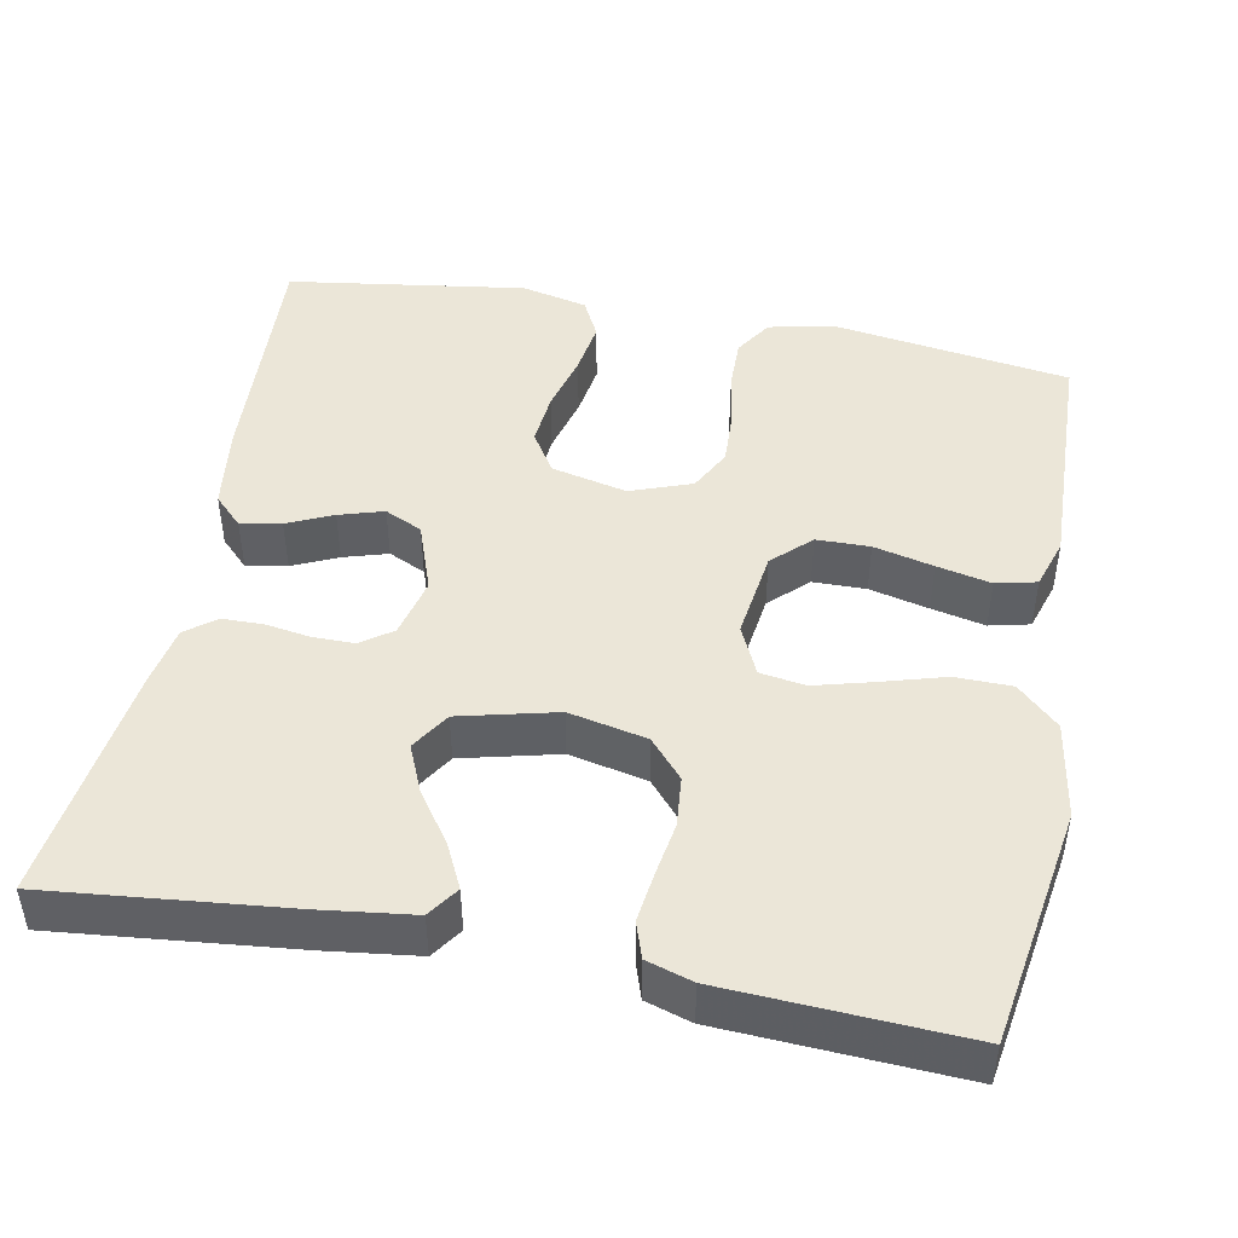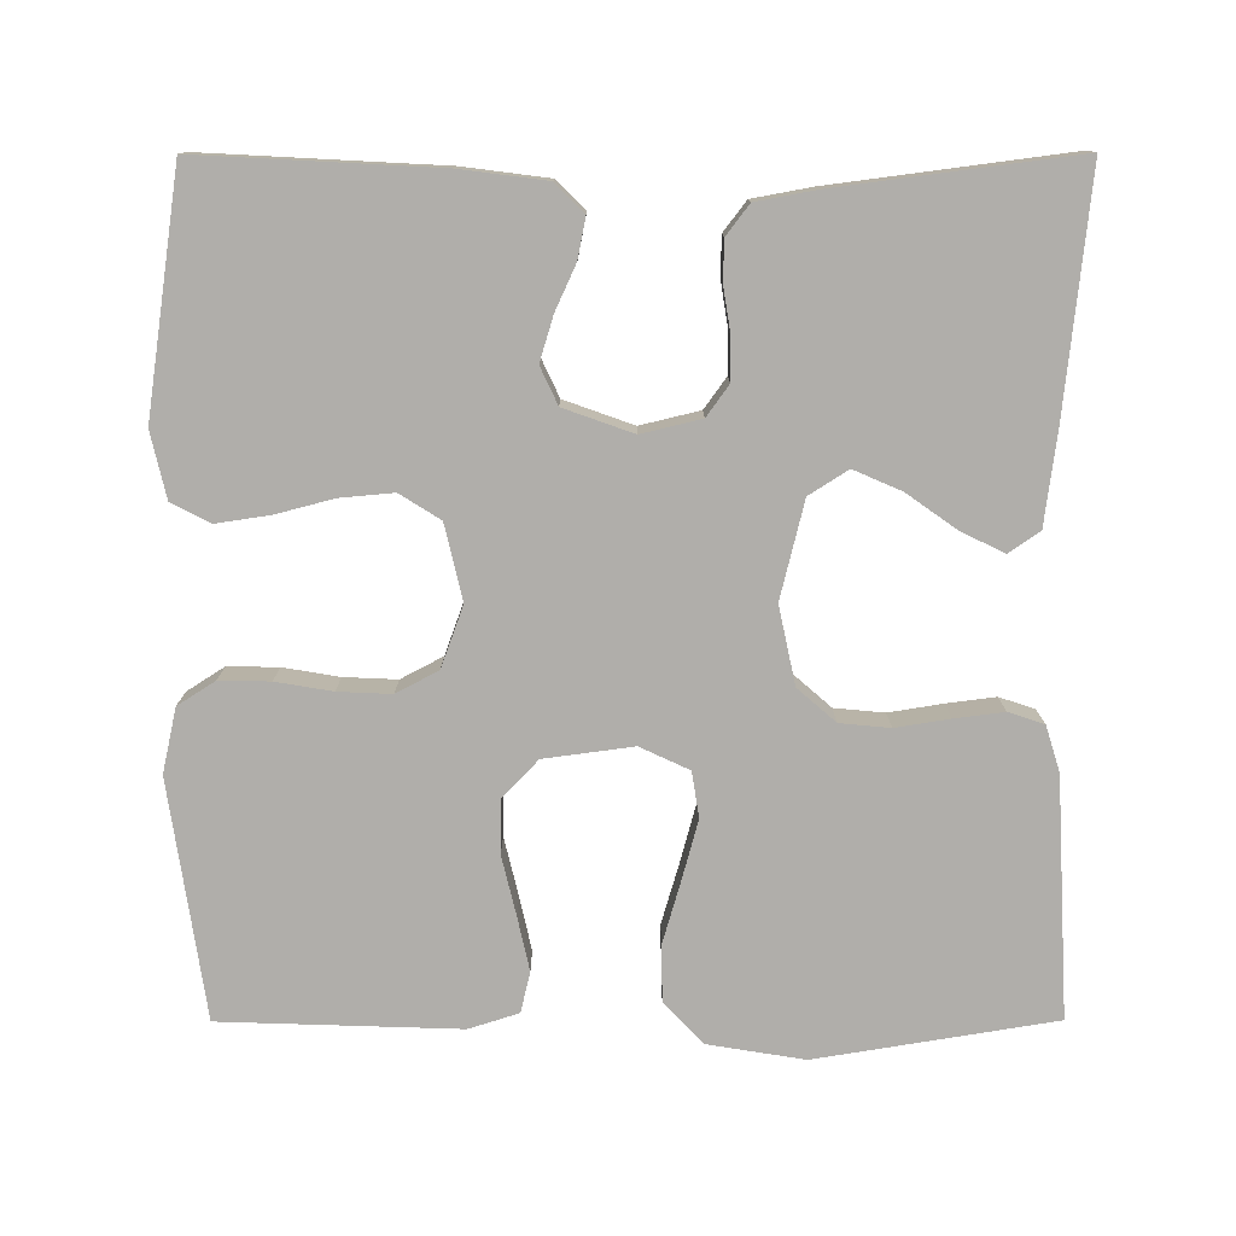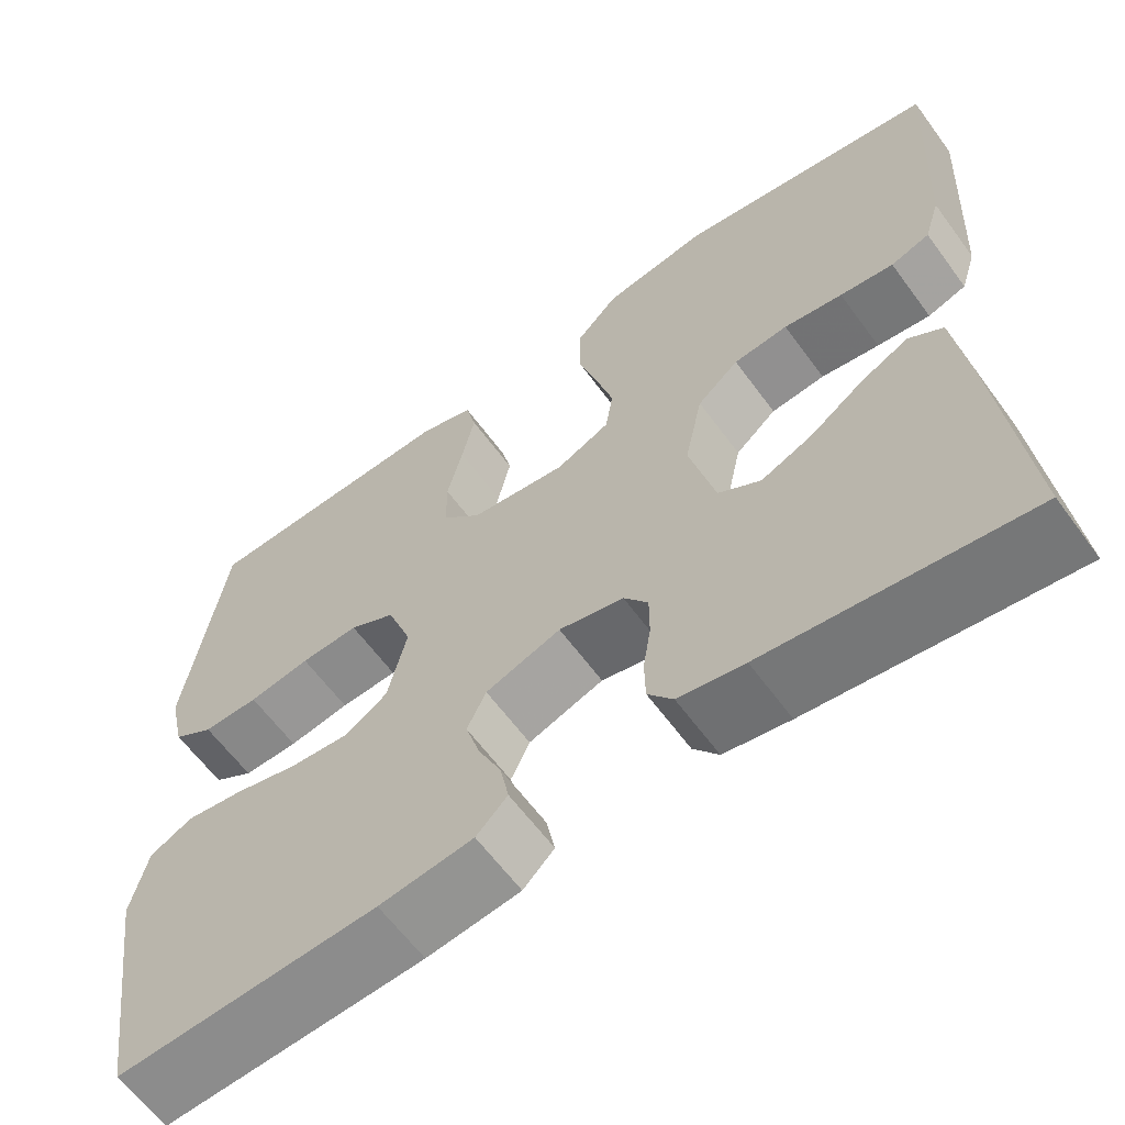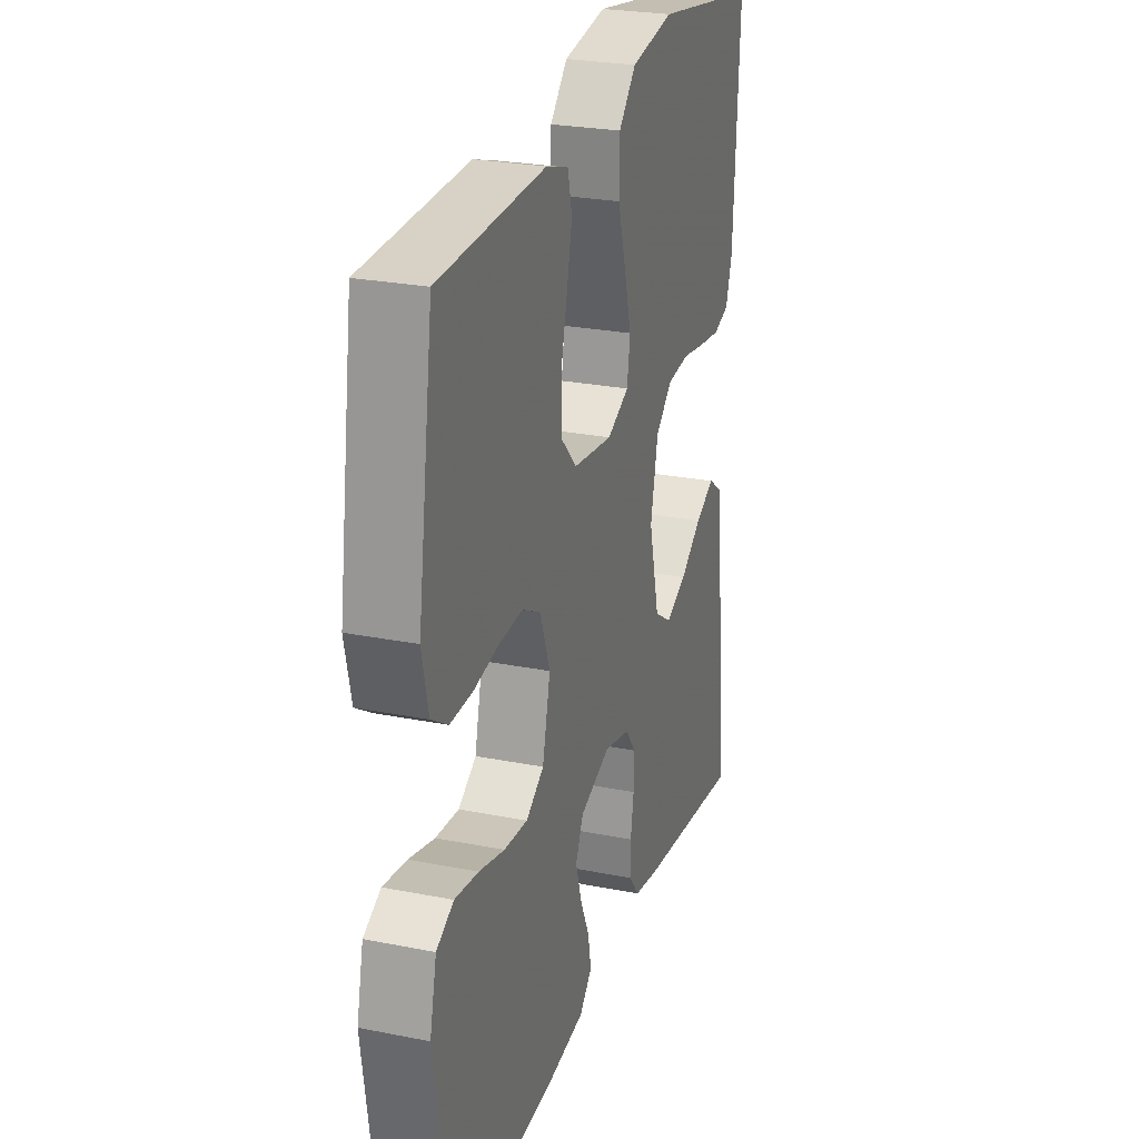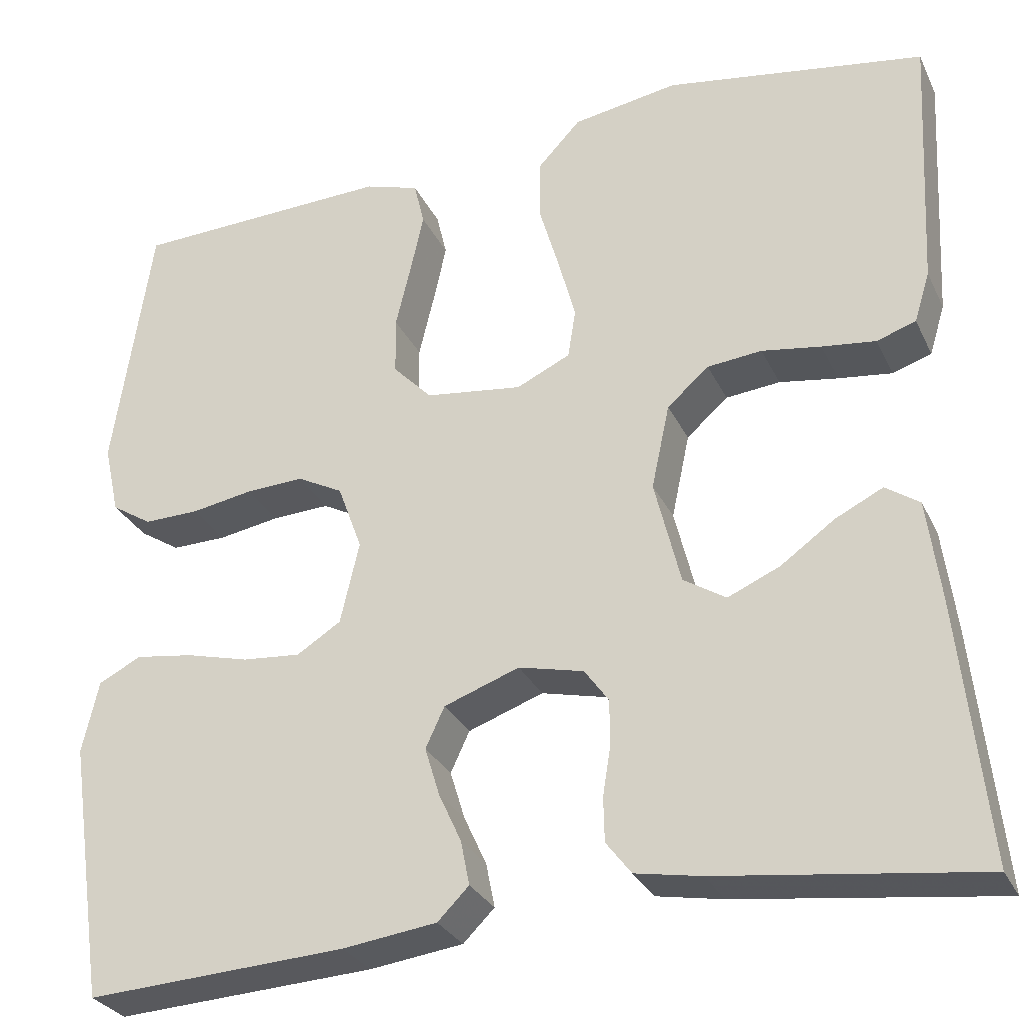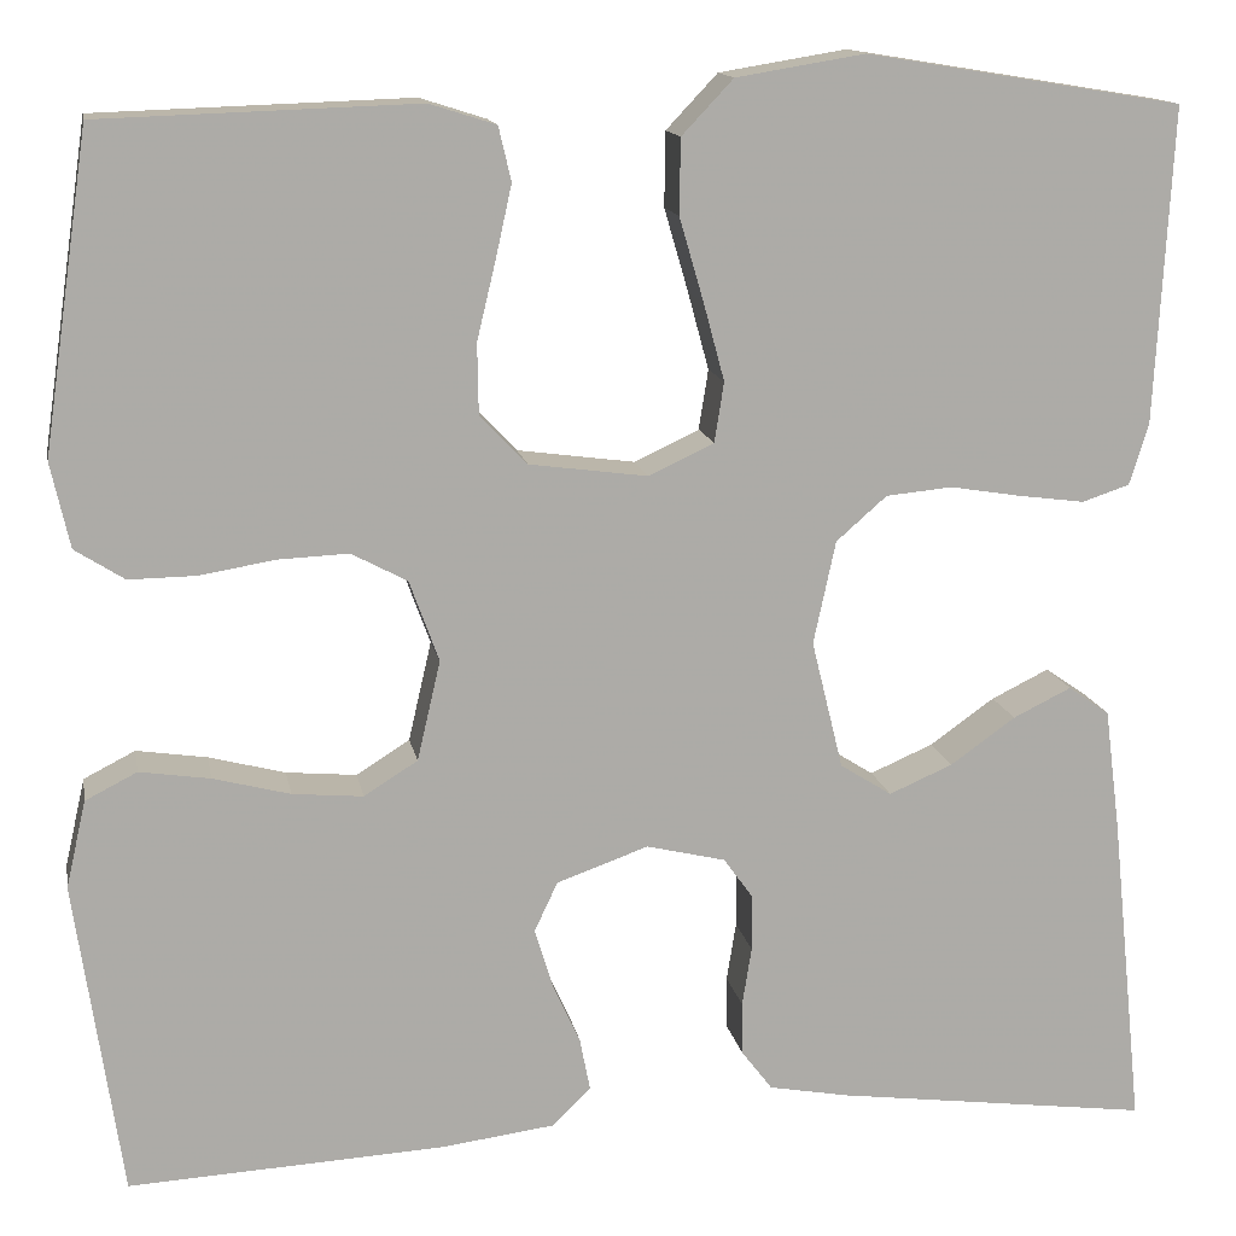
<metadata>
{"format":"obj","ext":"obj","renderer":"f3d","projection":"perspective","resolution":1024,"background":"white","views":[{"elev":46.3,"azim":-79.1,"up":"+Y"},{"elev":-77.7,"azim":-179.9,"up":"+Y"},{"elev":-62.2,"azim":-143.8,"up":"+Z"},{"elev":25.7,"azim":107.6,"up":"+Z"},{"elev":-29.5,"azim":-158.1,"up":"+Z"},{"elev":13.9,"azim":169.6,"up":"+Z"}]}
</metadata>
<code>
v -0.5 0.07 -0.5
v -0.469 0.07 -0.2
v -0.454 0.07 -0.083
v -0.415 0.07 -0.056
v -0.36 0.07 -0.083
v -0.298 0.07 -0.127
v -0.238 0.07 -0.153
v -0.189 0.07 -0.122
v -0.159 0.07 0
v -0.18 0.07 0.098
v -0.228 0.07 0.14
v -0.291 0.07 0.146
v -0.359 0.07 0.135
v -0.421 0.07 0.127
v -0.466 0.07 0.142
v -0.484 0.07 0.2
v -0.5 0.07 0.5
v -0.2 0.07 0.549
v -0.078 0.07 0.529
v -0.029 0.07 0.477
v -0.028 0.07 0.406
v -0.051 0.07 0.327
v -0.071 0.07 0.253
v -0.062 0.07 0.196
v 0 0.07 0.167
v 0.112 0.07 0.182
v 0.157 0.07 0.229
v 0.158 0.07 0.296
v 0.14 0.07 0.371
v 0.125 0.07 0.439
v 0.137 0.07 0.49
v 0.2 0.07 0.51
v 0.5 0.07 0.5
v 0.544 0.07 0.2
v 0.526 0.07 0.119
v 0.479 0.07 0.089
v 0.415 0.07 0.09
v 0.344 0.07 0.102
v 0.277 0.07 0.105
v 0.224 0.07 0.077
v 0.196 0.07 0
v 0.218 0.07 -0.095
v 0.269 0.07 -0.127
v 0.336 0.07 -0.121
v 0.409 0.07 -0.102
v 0.476 0.07 -0.092
v 0.525 0.07 -0.117
v 0.544 0.07 -0.2
v 0.5 0.07 -0.5
v 0.2 0.07 -0.484
v 0.092 0.07 -0.47
v 0.056 0.07 -0.434
v 0.066 0.07 -0.383
v 0.092 0.07 -0.326
v 0.109 0.07 -0.27
v 0.087 0.07 -0.223
v 0 0.07 -0.192
v -0.075 0.07 -0.21
v -0.103 0.07 -0.249
v -0.103 0.07 -0.302
v -0.094 0.07 -0.358
v -0.095 0.07 -0.409
v -0.124 0.07 -0.447
v -0.2 0.07 -0.461
v -0.5 0 -0.5
v -0.469 0 -0.2
v -0.454 0 -0.083
v -0.415 0 -0.056
v -0.36 0 -0.083
v -0.298 0 -0.127
v -0.238 0 -0.153
v -0.189 0 -0.122
v -0.159 0 0
v -0.18 0 0.098
v -0.228 0 0.14
v -0.291 0 0.146
v -0.359 0 0.135
v -0.421 0 0.127
v -0.466 0 0.142
v -0.484 0 0.2
v -0.5 0 0.5
v -0.2 0 0.549
v -0.078 0 0.529
v -0.029 0 0.477
v -0.028 0 0.406
v -0.051 0 0.327
v -0.071 0 0.253
v -0.062 0 0.196
v 0 0 0.167
v 0.112 0 0.182
v 0.157 0 0.229
v 0.158 0 0.296
v 0.14 0 0.371
v 0.125 0 0.439
v 0.137 0 0.49
v 0.2 0 0.51
v 0.5 0 0.5
v 0.544 0 0.2
v 0.526 0 0.119
v 0.479 0 0.089
v 0.415 0 0.09
v 0.344 0 0.102
v 0.277 0 0.105
v 0.224 0 0.077
v 0.196 0 0
v 0.218 0 -0.095
v 0.269 0 -0.127
v 0.336 0 -0.121
v 0.409 0 -0.102
v 0.476 0 -0.092
v 0.525 0 -0.117
v 0.544 0 -0.2
v 0.5 0 -0.5
v 0.2 0 -0.484
v 0.092 0 -0.47
v 0.056 0 -0.434
v 0.066 0 -0.383
v 0.092 0 -0.326
v 0.109 0 -0.27
v 0.087 0 -0.223
v 0 0 -0.192
v -0.075 0 -0.21
v -0.103 0 -0.249
v -0.103 0 -0.302
v -0.094 0 -0.358
v -0.095 0 -0.409
v -0.124 0 -0.447
v -0.2 0 -0.461
f 4 5 6
f 3 4 6
f 2 3 6
f 1 2 6
f 64 1 6
f 63 64 6
f 62 63 6
f 61 62 6
f 60 61 6
f 59 60 6 7
f 58 59 7 8
f 57 58 8 9
f 56 57 9 10
f 52 53 54
f 51 52 54
f 50 51 54
f 49 50 54
f 48 49 54
f 47 48 54
f 46 47 54
f 45 46 54
f 44 45 54
f 43 44 54 55
f 42 43 55 56
f 36 37 38
f 35 36 38
f 34 35 38
f 33 34 38
f 32 33 38
f 31 32 38
f 30 31 38
f 29 30 38
f 28 29 38
f 27 28 38 39
f 26 27 39 40
f 20 21 22
f 19 20 22
f 18 19 22
f 17 18 22
f 16 17 22
f 15 16 22
f 14 15 22
f 13 14 22
f 12 13 22
f 11 12 22 23
f 10 11 23 24
f 10 24 25
f 56 10 25
f 42 56 25
f 41 42 25
f 25 26 40 41
f 70 69 68
f 70 68 67
f 70 67 66
f 70 66 65
f 70 65 128
f 70 128 127
f 70 127 126
f 70 126 125
f 70 125 124
f 71 70 124 123
f 72 71 123 122
f 73 72 122 121
f 74 73 121 120
f 118 117 116
f 118 116 115
f 118 115 114
f 118 114 113
f 118 113 112
f 118 112 111
f 118 111 110
f 118 110 109
f 118 109 108
f 119 118 108 107
f 120 119 107 106
f 102 101 100
f 102 100 99
f 102 99 98
f 102 98 97
f 102 97 96
f 102 96 95
f 102 95 94
f 102 94 93
f 102 93 92
f 103 102 92 91
f 104 103 91 90
f 86 85 84
f 86 84 83
f 86 83 82
f 86 82 81
f 86 81 80
f 86 80 79
f 86 79 78
f 86 78 77
f 86 77 76
f 87 86 76 75
f 88 87 75 74
f 89 88 74
f 89 74 120
f 89 120 106
f 89 106 105
f 105 104 90 89
f 1 65 66 2
f 2 66 67 3
f 3 67 68 4
f 4 68 69 5
f 5 69 70 6
f 6 70 71 7
f 7 71 72 8
f 8 72 73 9
f 9 73 74 10
f 10 74 75 11
f 11 75 76 12
f 12 76 77 13
f 13 77 78 14
f 14 78 79 15
f 15 79 80 16
f 16 80 81 17
f 17 81 82 18
f 18 82 83 19
f 19 83 84 20
f 20 84 85 21
f 21 85 86 22
f 22 86 87 23
f 23 87 88 24
f 24 88 89 25
f 25 89 90 26
f 26 90 91 27
f 27 91 92 28
f 28 92 93 29
f 29 93 94 30
f 30 94 95 31
f 31 95 96 32
f 32 96 97 33
f 33 97 98 34
f 34 98 99 35
f 35 99 100 36
f 36 100 101 37
f 37 101 102 38
f 38 102 103 39
f 39 103 104 40
f 40 104 105 41
f 41 105 106 42
f 42 106 107 43
f 43 107 108 44
f 44 108 109 45
f 45 109 110 46
f 46 110 111 47
f 47 111 112 48
f 48 112 113 49
f 49 113 114 50
f 50 114 115 51
f 51 115 116 52
f 52 116 117 53
f 53 117 118 54
f 54 118 119 55
f 55 119 120 56
f 56 120 121 57
f 57 121 122 58
f 58 122 123 59
f 59 123 124 60
f 60 124 125 61
f 61 125 126 62
f 62 126 127 63
f 63 127 128 64
f 64 128 65 1

</code>
